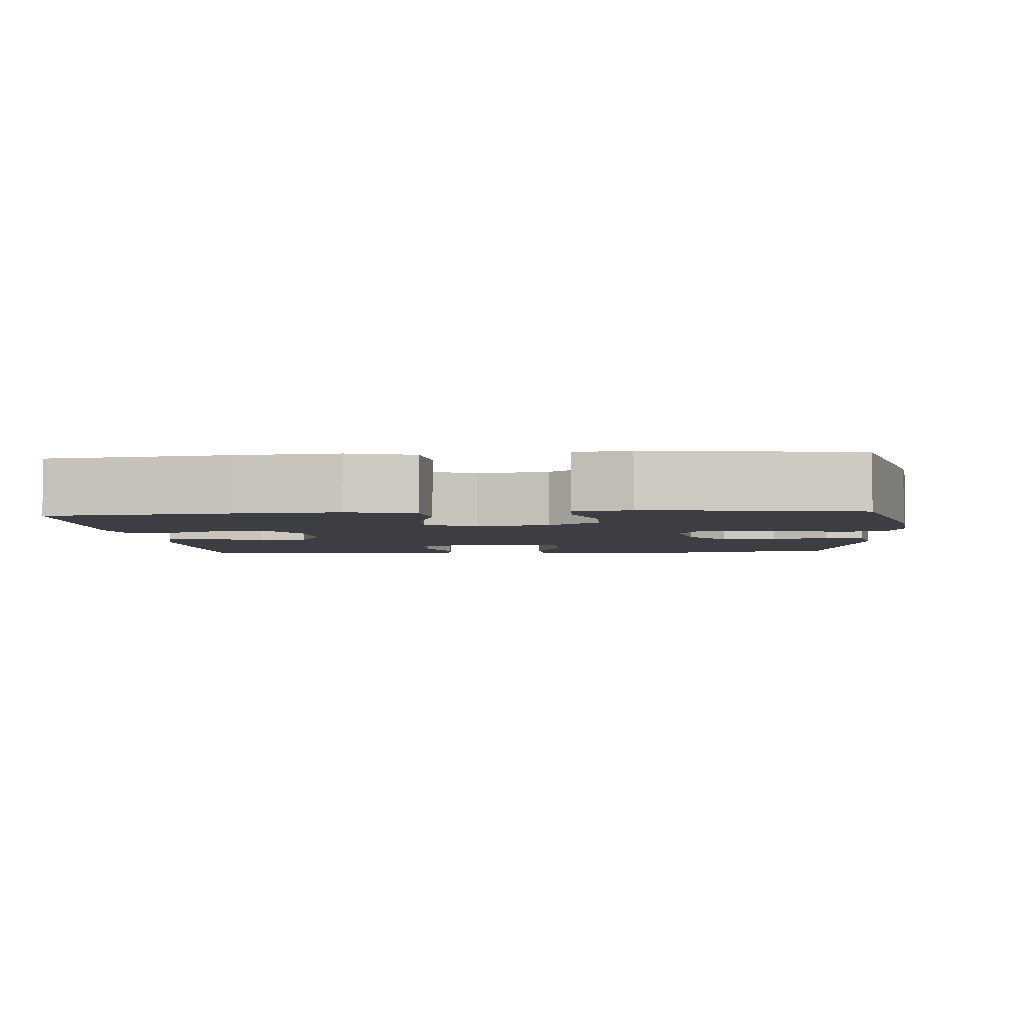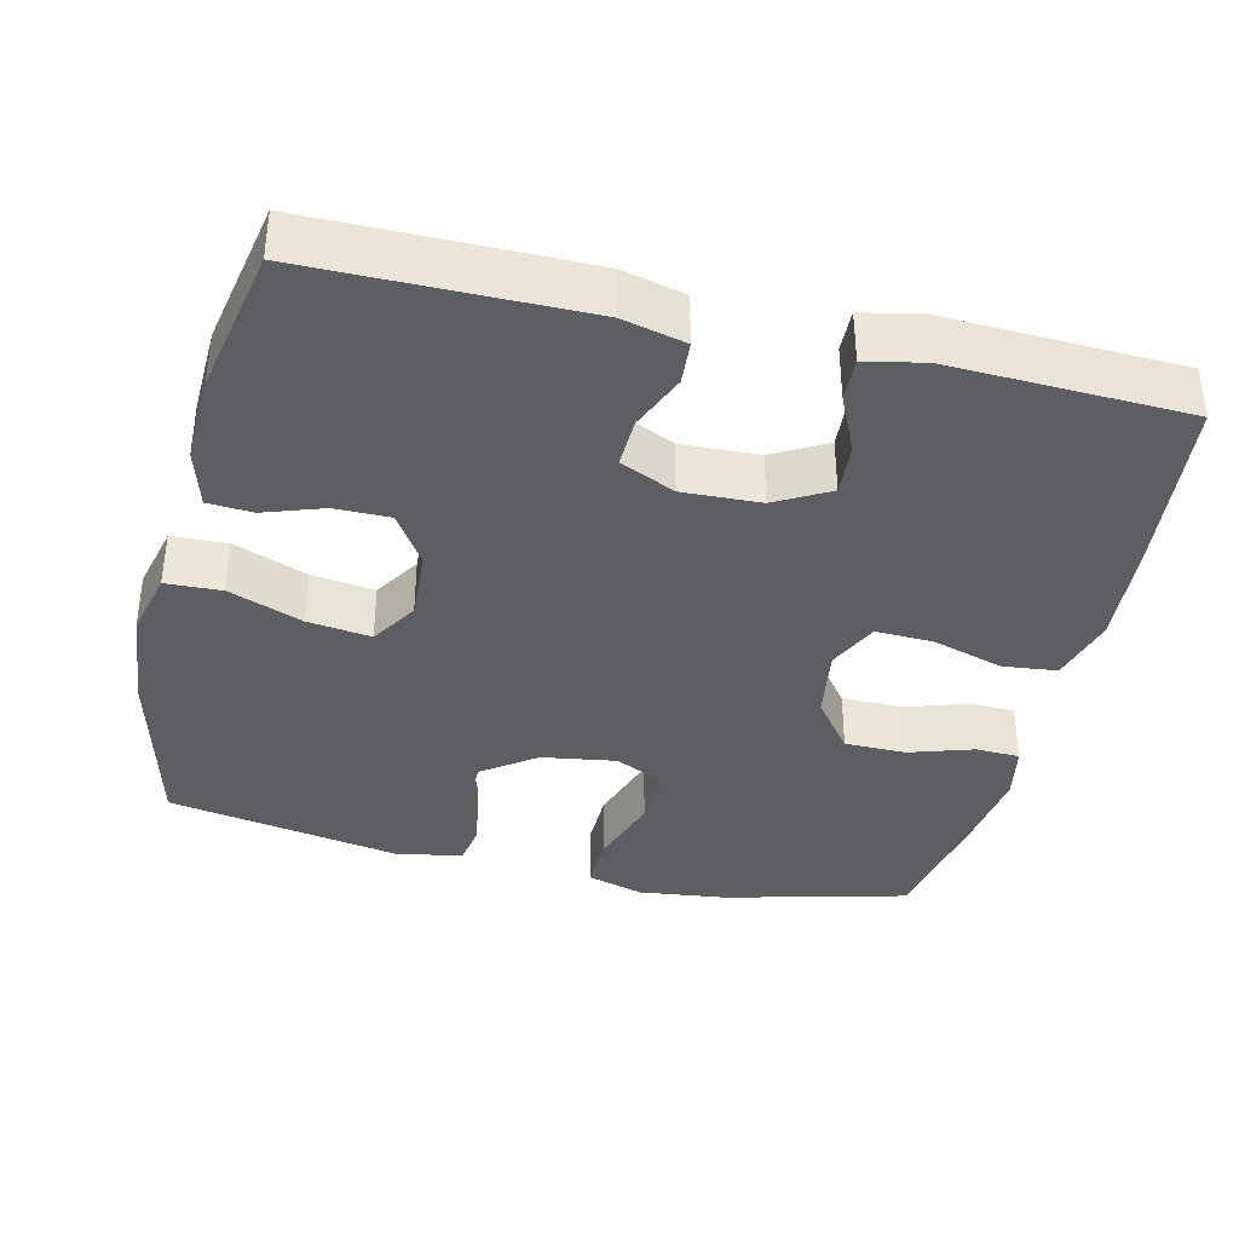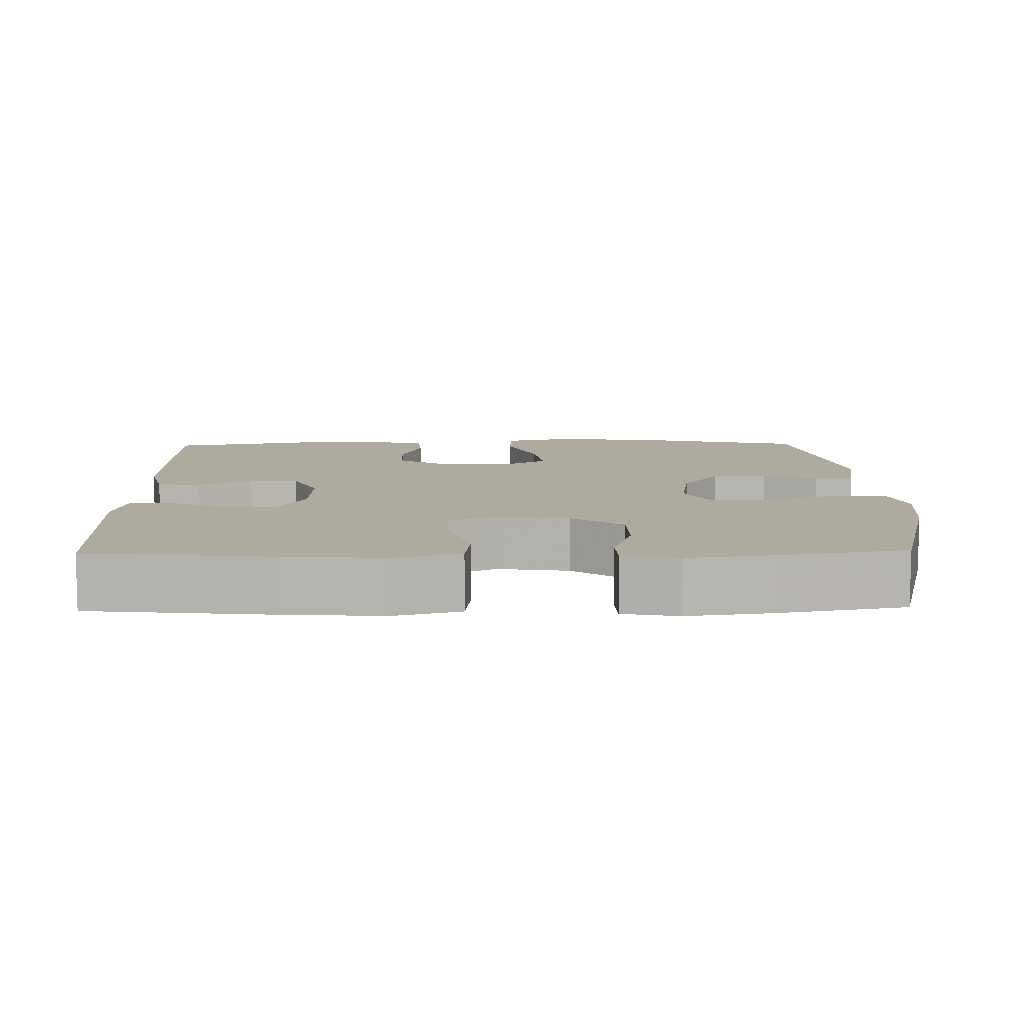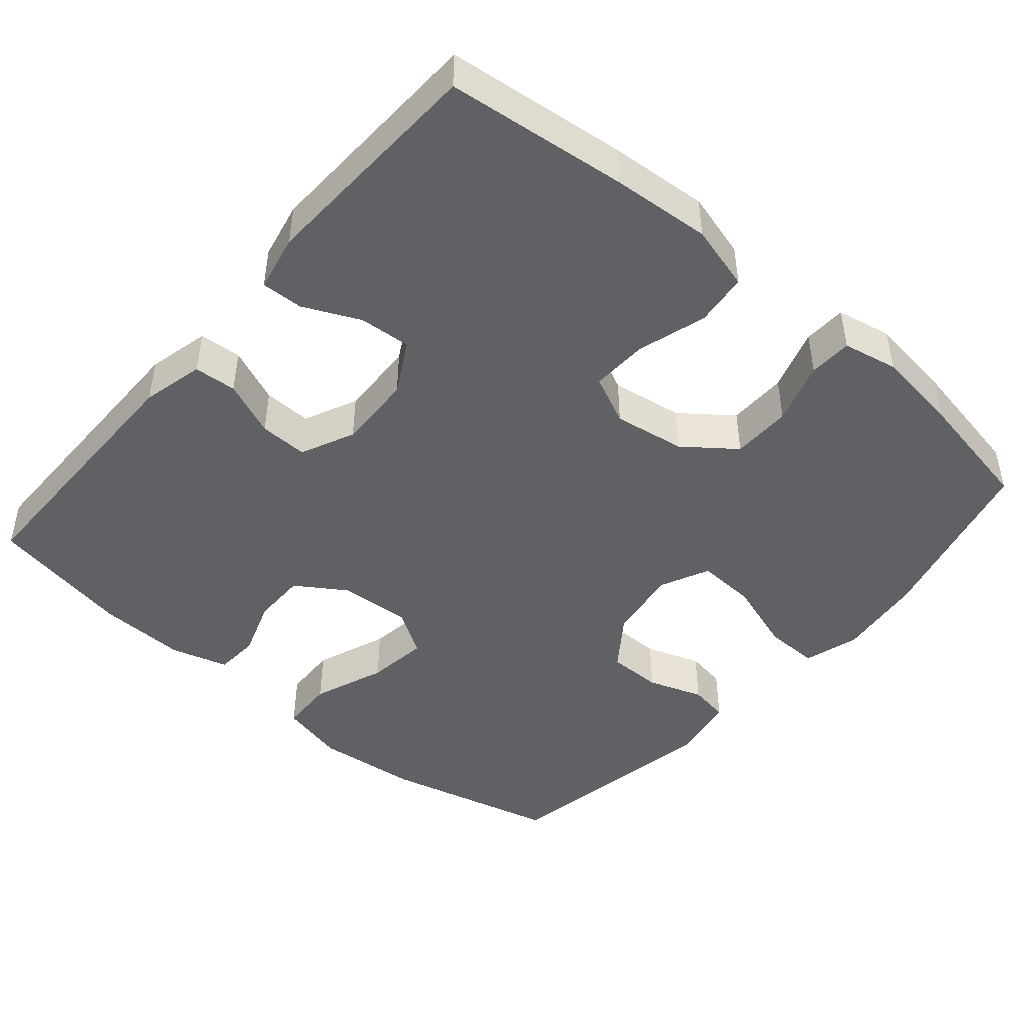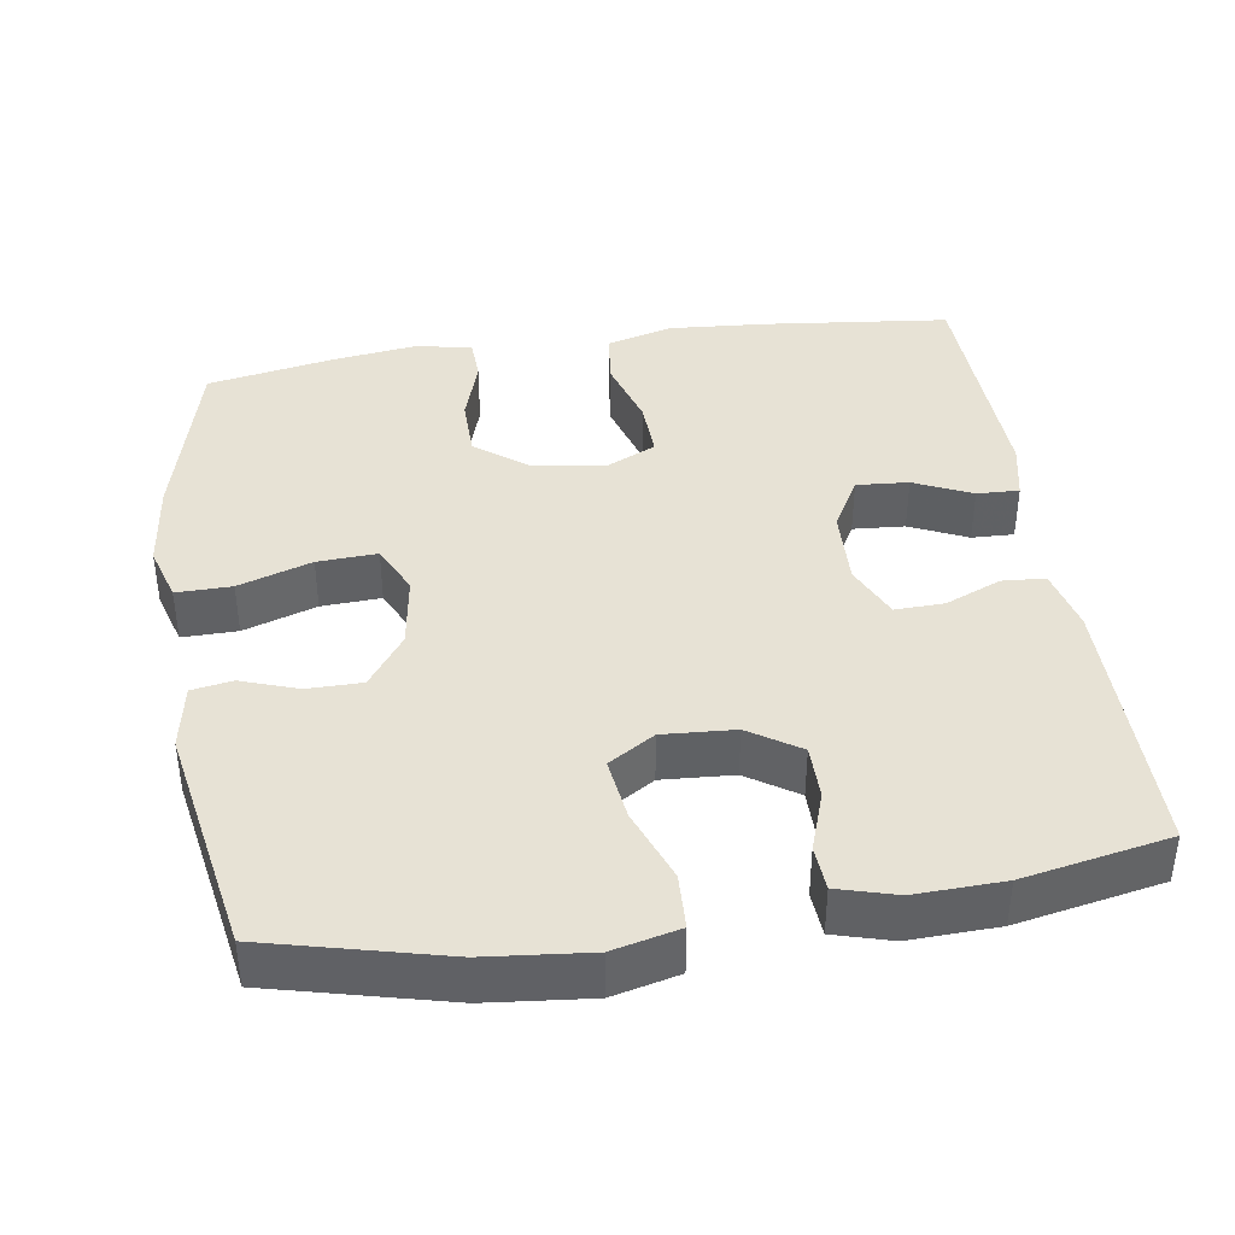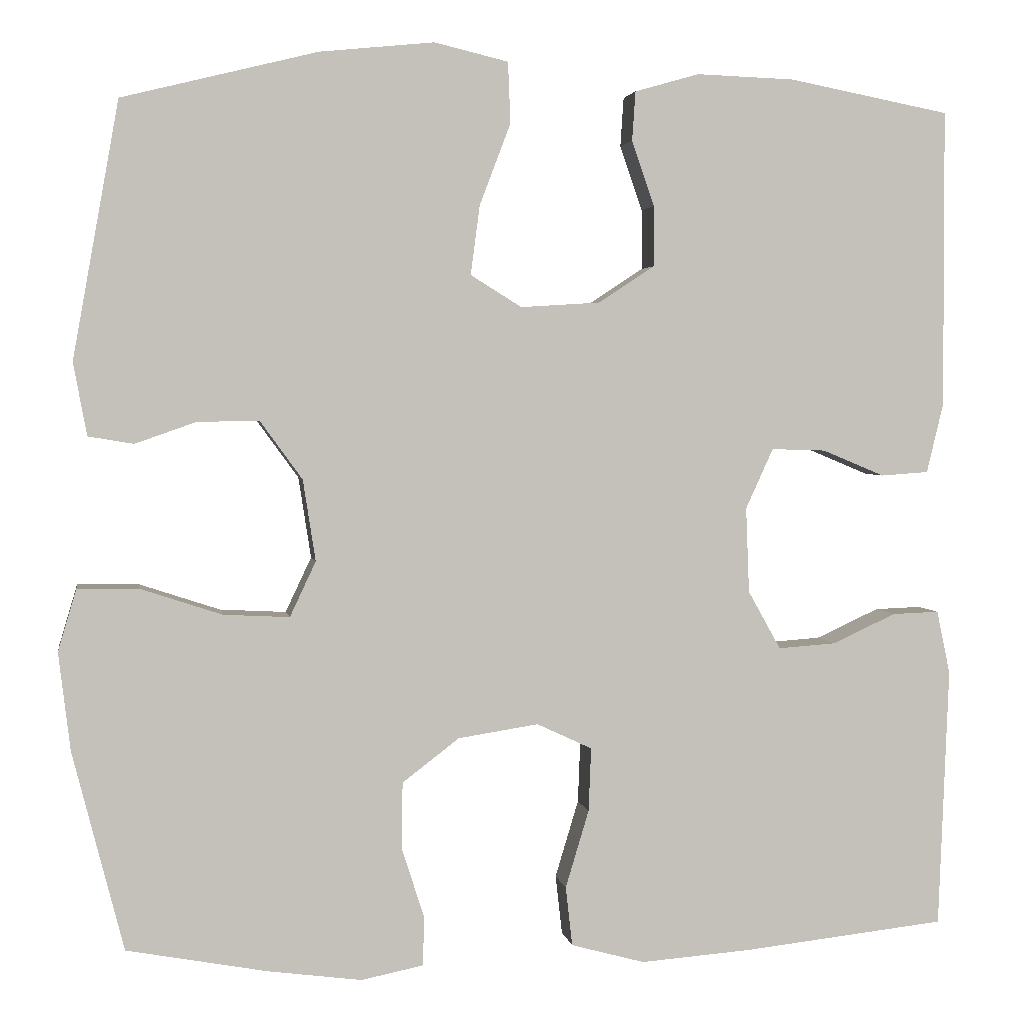
<metadata>
{"format":"obj","ext":"obj","renderer":"f3d","projection":"perspective","resolution":1024,"background":"white","views":[{"elev":-3.7,"azim":-175.3,"up":"+Y"},{"elev":-37.4,"azim":76.6,"up":"+Y"},{"elev":9.2,"azim":178.7,"up":"+Y"},{"elev":-46.0,"azim":139.4,"up":"+Y"},{"elev":40.2,"azim":-8.7,"up":"+Y"},{"elev":2.8,"azim":-9.2,"up":"+Z"}]}
</metadata>
<code>
v -0.5 0.07 -0.5
v -0.561 0.07 -0.262
v -0.575 0.07 -0.145
v -0.553 0.07 -0.071
v -0.48 0.07 -0.072
v -0.383 0.07 -0.104
v -0.304 0.07 -0.108
v -0.273 0.07 -0.042
v -0.288 0.07 0.055
v -0.338 0.07 0.124
v -0.411 0.07 0.124
v -0.485 0.07 0.098
v -0.539 0.07 0.107
v -0.555 0.07 0.194
v -0.5 0.07 0.5
v -0.267 0.07 0.558
v -0.13 0.07 0.572
v -0.042 0.07 0.551
v -0.039 0.07 0.478
v -0.076 0.07 0.381
v -0.087 0.07 0.298
v -0.026 0.07 0.26
v 0.069 0.07 0.266
v 0.136 0.07 0.31
v 0.136 0.07 0.382
v 0.109 0.07 0.46
v 0.113 0.07 0.519
v 0.19 0.07 0.541
v 0.307 0.07 0.537
v 0.5 0.07 0.5
v 0.501 0.07 0.143
v 0.481 0.07 0.06
v 0.424 0.07 0.056
v 0.35 0.07 0.087
v 0.285 0.07 0.089
v 0.252 0.07 0.017
v 0.256 0.07 -0.085
v 0.295 0.07 -0.155
v 0.364 0.07 -0.15
v 0.44 0.07 -0.115
v 0.496 0.07 -0.113
v 0.512 0.07 -0.189
v 0.5 0.07 -0.5
v 0.257 0.07 -0.527
v 0.125 0.07 -0.537
v 0.037 0.07 -0.513
v 0.029 0.07 -0.442
v 0.057 0.07 -0.349
v 0.06 0.07 -0.273
v -0.006 0.07 -0.242
v -0.102 0.07 -0.257
v -0.17 0.07 -0.309
v -0.171 0.07 -0.389
v -0.144 0.07 -0.473
v -0.146 0.07 -0.531
v -0.22 0.07 -0.546
v -0.333 0.07 -0.531
v -0.5 0 -0.5
v -0.561 0 -0.262
v -0.575 0 -0.145
v -0.553 0 -0.071
v -0.48 0 -0.072
v -0.383 0 -0.104
v -0.304 0 -0.108
v -0.273 0 -0.042
v -0.288 0 0.055
v -0.338 0 0.124
v -0.411 0 0.124
v -0.485 0 0.098
v -0.539 0 0.107
v -0.555 0 0.194
v -0.5 0 0.5
v -0.267 0 0.558
v -0.13 0 0.572
v -0.042 0 0.551
v -0.039 0 0.478
v -0.076 0 0.381
v -0.087 0 0.298
v -0.026 0 0.26
v 0.069 0 0.266
v 0.136 0 0.31
v 0.136 0 0.382
v 0.109 0 0.46
v 0.113 0 0.519
v 0.19 0 0.541
v 0.307 0 0.537
v 0.5 0 0.5
v 0.501 0 0.143
v 0.481 0 0.06
v 0.424 0 0.056
v 0.35 0 0.087
v 0.285 0 0.089
v 0.252 0 0.017
v 0.256 0 -0.085
v 0.295 0 -0.155
v 0.364 0 -0.15
v 0.44 0 -0.115
v 0.496 0 -0.113
v 0.512 0 -0.189
v 0.5 0 -0.5
v 0.257 0 -0.527
v 0.125 0 -0.537
v 0.037 0 -0.513
v 0.029 0 -0.442
v 0.057 0 -0.349
v 0.06 0 -0.273
v -0.006 0 -0.242
v -0.102 0 -0.257
v -0.17 0 -0.309
v -0.171 0 -0.389
v -0.144 0 -0.473
v -0.146 0 -0.531
v -0.22 0 -0.546
v -0.333 0 -0.531
f 4 5 6
f 3 4 6
f 2 3 6
f 1 2 6
f 57 1 6
f 56 57 6
f 55 56 6
f 54 55 6
f 53 54 6
f 52 53 6 7
f 51 52 7 8
f 50 51 8 9
f 49 50 9 10
f 46 47 48
f 45 46 48
f 44 45 48
f 43 44 48
f 42 43 48
f 41 42 48
f 40 41 48
f 39 40 48
f 38 39 48 49
f 37 38 49 10
f 32 33 34
f 31 32 34
f 30 31 34
f 29 30 34
f 28 29 34
f 27 28 34
f 26 27 34
f 25 26 34
f 24 25 34 35
f 23 24 35 36
f 18 19 20
f 17 18 20
f 16 17 20
f 15 16 20
f 14 15 20
f 13 14 20
f 12 13 20
f 11 12 20
f 10 11 20 21
f 36 37 10
f 23 36 10
f 22 23 10
f 10 21 22
f 63 62 61
f 63 61 60
f 63 60 59
f 63 59 58
f 63 58 114
f 63 114 113
f 63 113 112
f 63 112 111
f 63 111 110
f 64 63 110 109
f 65 64 109 108
f 66 65 108 107
f 67 66 107 106
f 105 104 103
f 105 103 102
f 105 102 101
f 105 101 100
f 105 100 99
f 105 99 98
f 105 98 97
f 105 97 96
f 106 105 96 95
f 67 106 95 94
f 91 90 89
f 91 89 88
f 91 88 87
f 91 87 86
f 91 86 85
f 91 85 84
f 91 84 83
f 91 83 82
f 92 91 82 81
f 93 92 81 80
f 77 76 75
f 77 75 74
f 77 74 73
f 77 73 72
f 77 72 71
f 77 71 70
f 77 70 69
f 77 69 68
f 78 77 68 67
f 67 94 93
f 67 93 80
f 67 80 79
f 79 78 67
f 1 58 59 2
f 2 59 60 3
f 3 60 61 4
f 4 61 62 5
f 5 62 63 6
f 6 63 64 7
f 7 64 65 8
f 8 65 66 9
f 9 66 67 10
f 10 67 68 11
f 11 68 69 12
f 12 69 70 13
f 13 70 71 14
f 14 71 72 15
f 15 72 73 16
f 16 73 74 17
f 17 74 75 18
f 18 75 76 19
f 19 76 77 20
f 20 77 78 21
f 21 78 79 22
f 22 79 80 23
f 23 80 81 24
f 24 81 82 25
f 25 82 83 26
f 26 83 84 27
f 27 84 85 28
f 28 85 86 29
f 29 86 87 30
f 30 87 88 31
f 31 88 89 32
f 32 89 90 33
f 33 90 91 34
f 34 91 92 35
f 35 92 93 36
f 36 93 94 37
f 37 94 95 38
f 38 95 96 39
f 39 96 97 40
f 40 97 98 41
f 41 98 99 42
f 42 99 100 43
f 43 100 101 44
f 44 101 102 45
f 45 102 103 46
f 46 103 104 47
f 47 104 105 48
f 48 105 106 49
f 49 106 107 50
f 50 107 108 51
f 51 108 109 52
f 52 109 110 53
f 53 110 111 54
f 54 111 112 55
f 55 112 113 56
f 56 113 114 57
f 57 114 58 1

</code>
